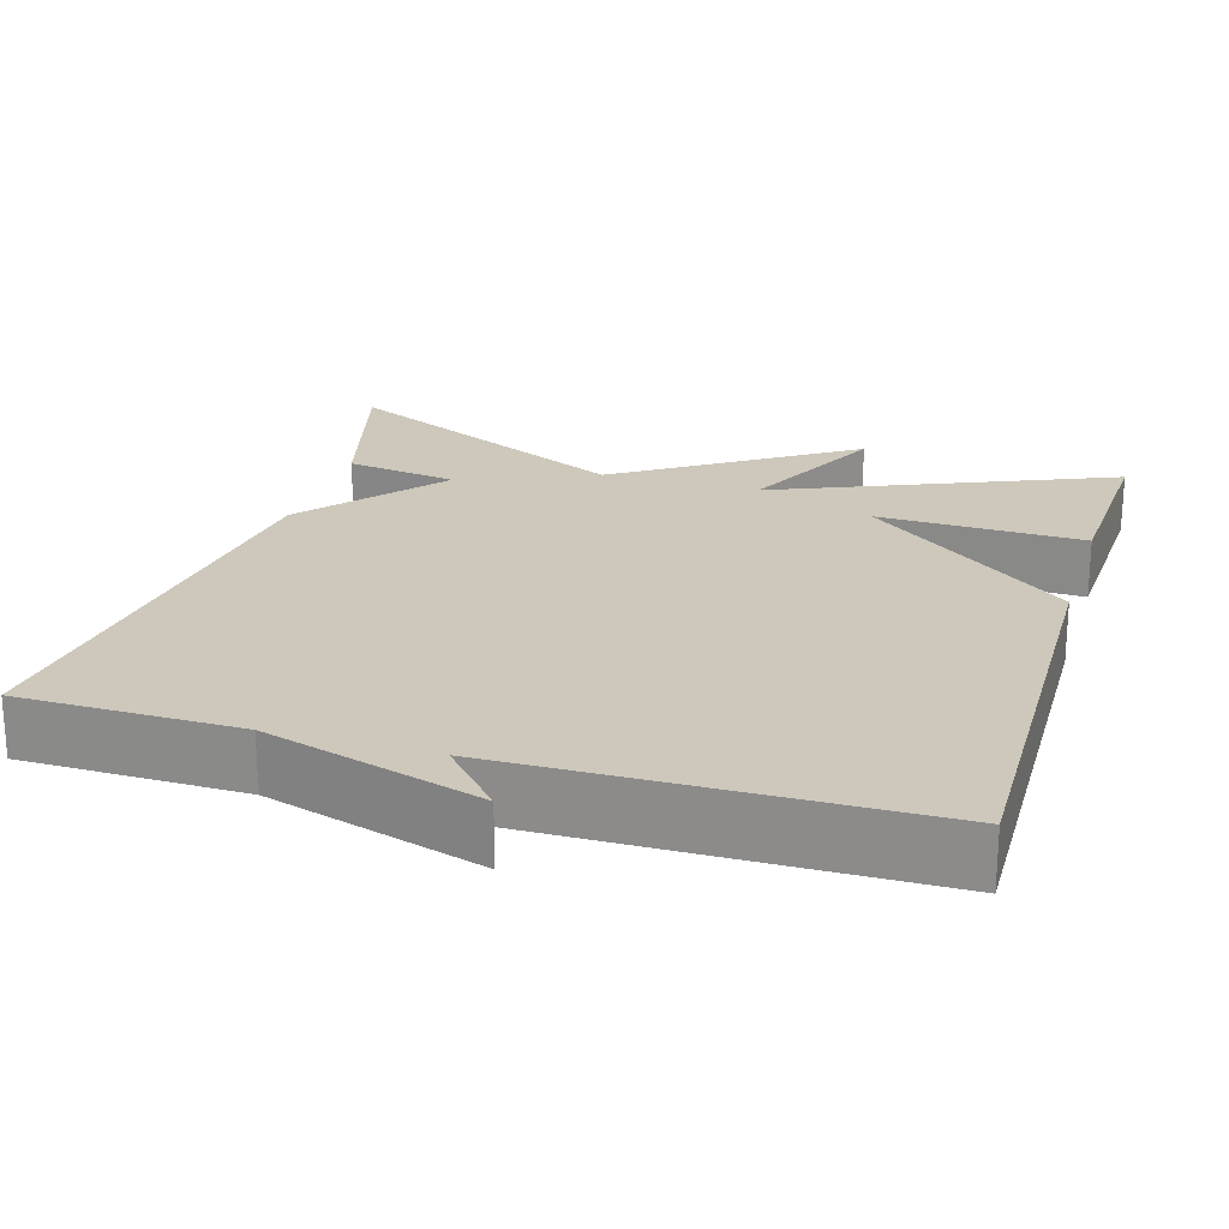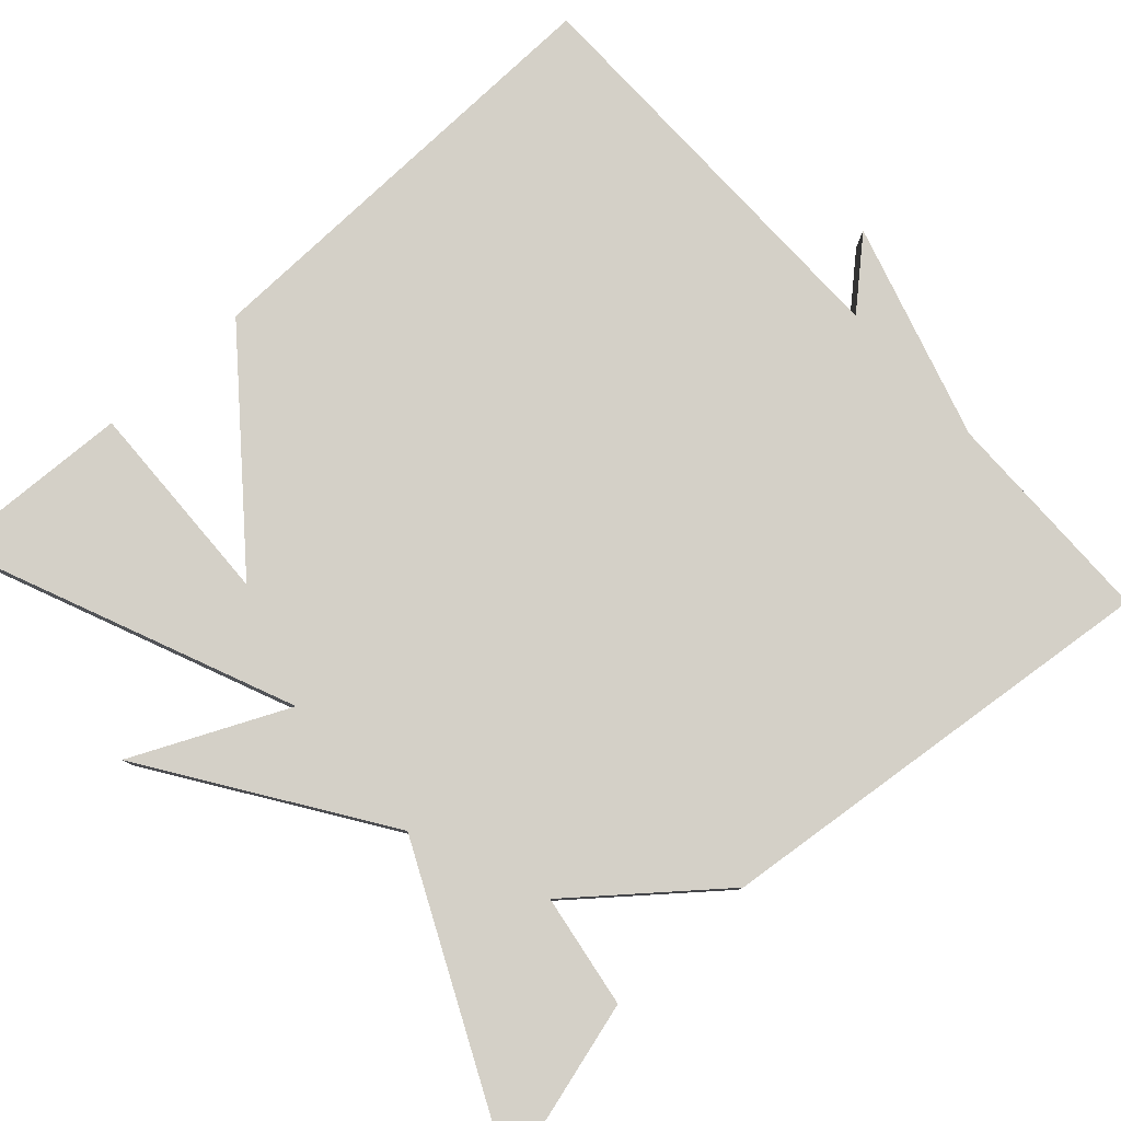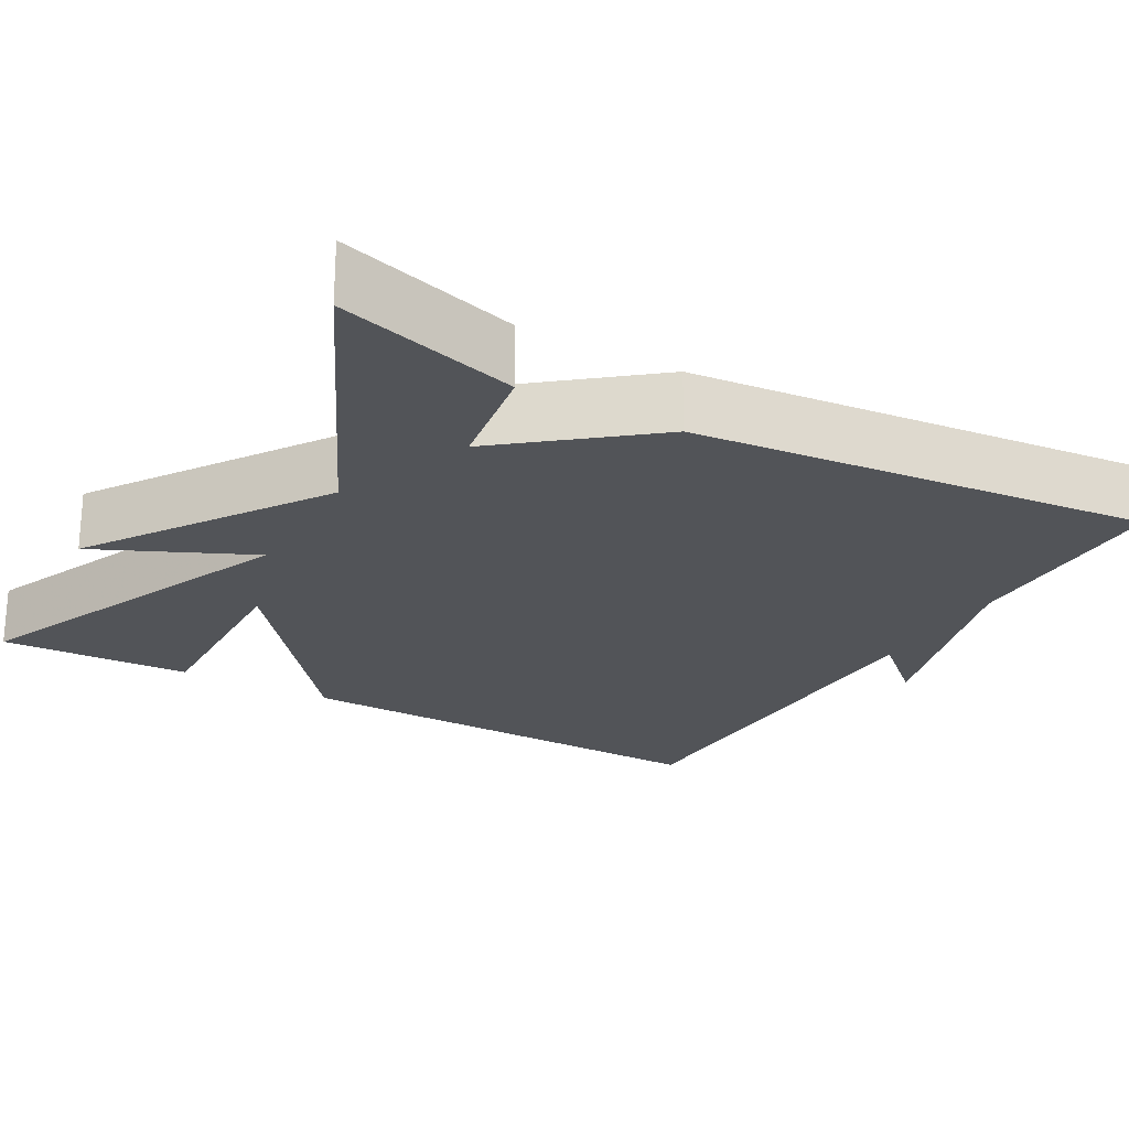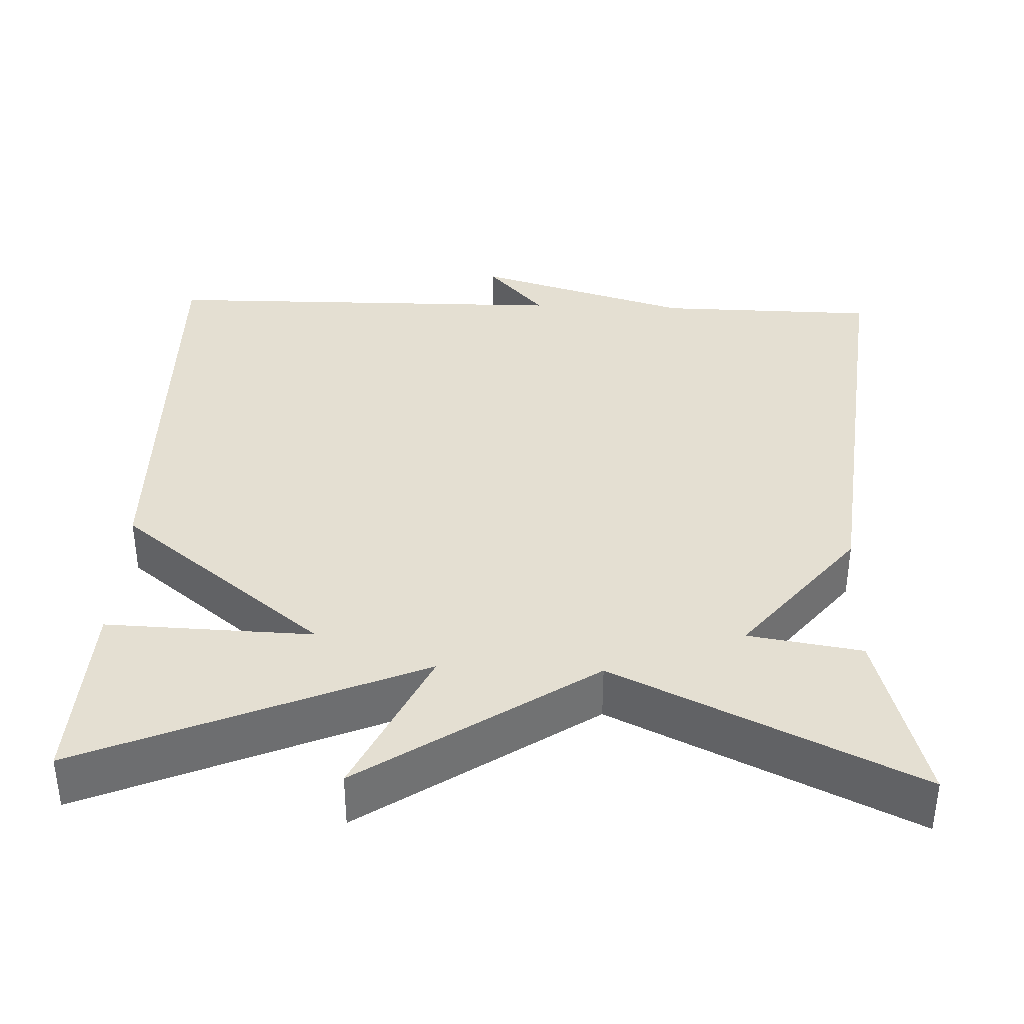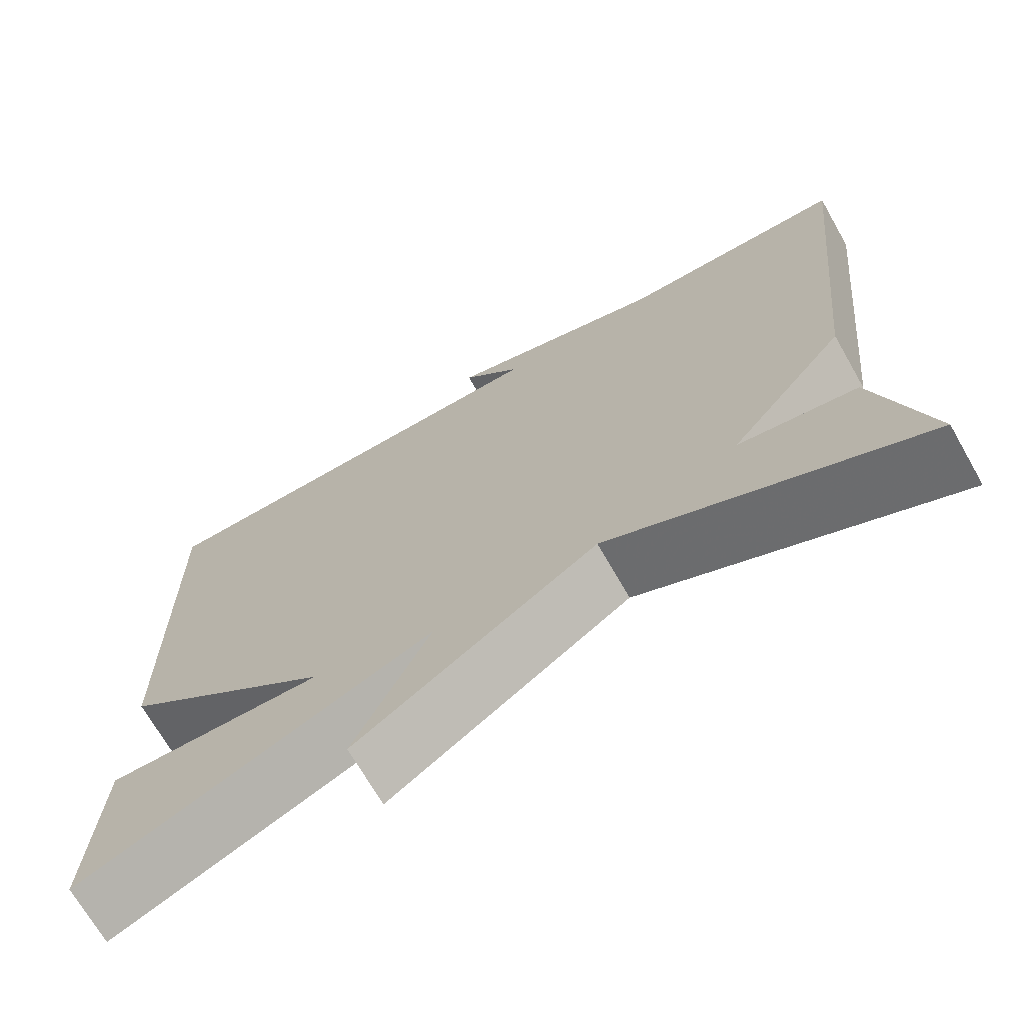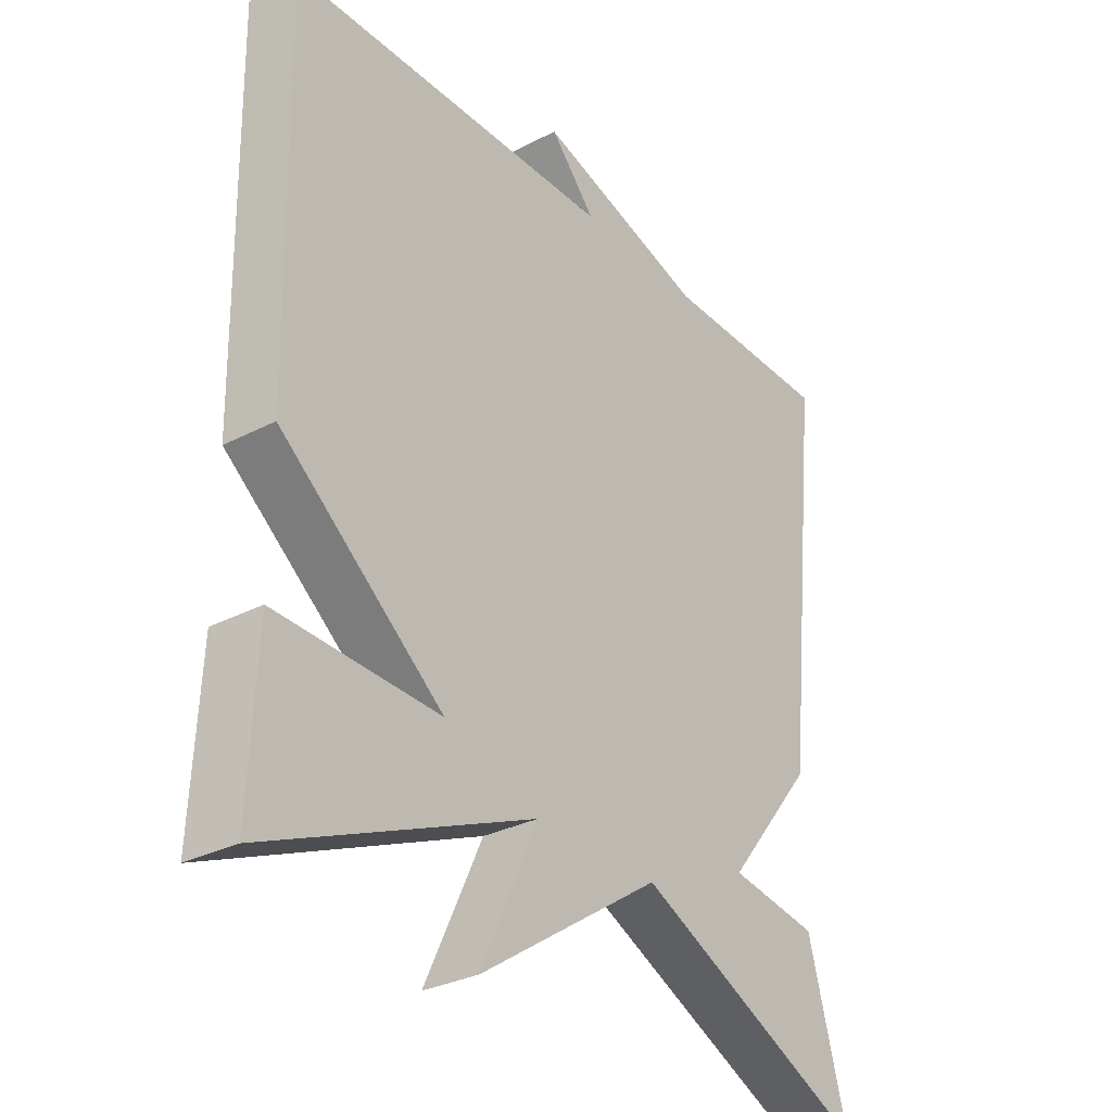
<metadata>
{"format":"obj","ext":"obj","renderer":"f3d","projection":"perspective","resolution":1024,"background":"white","views":[{"elev":22.0,"azim":16.7,"up":"+Y"},{"elev":79.9,"azim":-132.3,"up":"+Y"},{"elev":-23.1,"azim":-119.8,"up":"+Y"},{"elev":37.0,"azim":-177.8,"up":"+Y"},{"elev":-70.4,"azim":-150.2,"up":"+Z"},{"elev":-30.5,"azim":126.9,"up":"+Z"}]}
</metadata>
<code>
v 0.5 0.07 0.5
v 0.489 0.07 -0.059
v 0.228 0.07 -0.268
v 0.489 0.07 -0.259
v 0.5 0.07 -0.5
v 0.077 0.07 -0.321
v 0.168 0.07 -0.516
v -0.123 0.07 -0.321
v -0.5 0.07 -0.5
v -0.438 0.07 -0.273
v -0.295 0.07 -0.25
v -0.438 0.07 -0.073
v -0.5 0.07 0.5
v -0.223 0.07 0.504
v 0.05 0.07 0.586
v -0.023 0.07 0.504
v 0.5 0 0.5
v 0.489 0 -0.059
v 0.228 0 -0.268
v 0.489 0 -0.259
v 0.5 0 -0.5
v 0.077 0 -0.321
v 0.168 0 -0.516
v -0.123 0 -0.321
v -0.5 0 -0.5
v -0.438 0 -0.273
v -0.295 0 -0.25
v -0.438 0 -0.073
v -0.5 0 0.5
v -0.223 0 0.504
v 0.05 0 0.586
v -0.023 0 0.504
f 14 15 16
f 1 2 3
f 16 1 3
f 14 16 3
f 13 14 3
f 12 13 3
f 11 12 3
f 8 9 10 11
f 8 11 3
f 6 7 8
f 6 8 3 4
f 4 5 6
f 32 31 30
f 19 18 17
f 19 17 32
f 19 32 30
f 19 30 29
f 19 29 28
f 19 28 27
f 27 26 25 24
f 19 27 24
f 24 23 22
f 20 19 24 22
f 22 21 20
f 1 17 18 2
f 2 18 19 3
f 3 19 20 4
f 4 20 21 5
f 5 21 22 6
f 6 22 23 7
f 7 23 24 8
f 8 24 25 9
f 9 25 26 10
f 10 26 27 11
f 11 27 28 12
f 12 28 29 13
f 13 29 30 14
f 14 30 31 15
f 15 31 32 16
f 16 32 17 1

</code>
